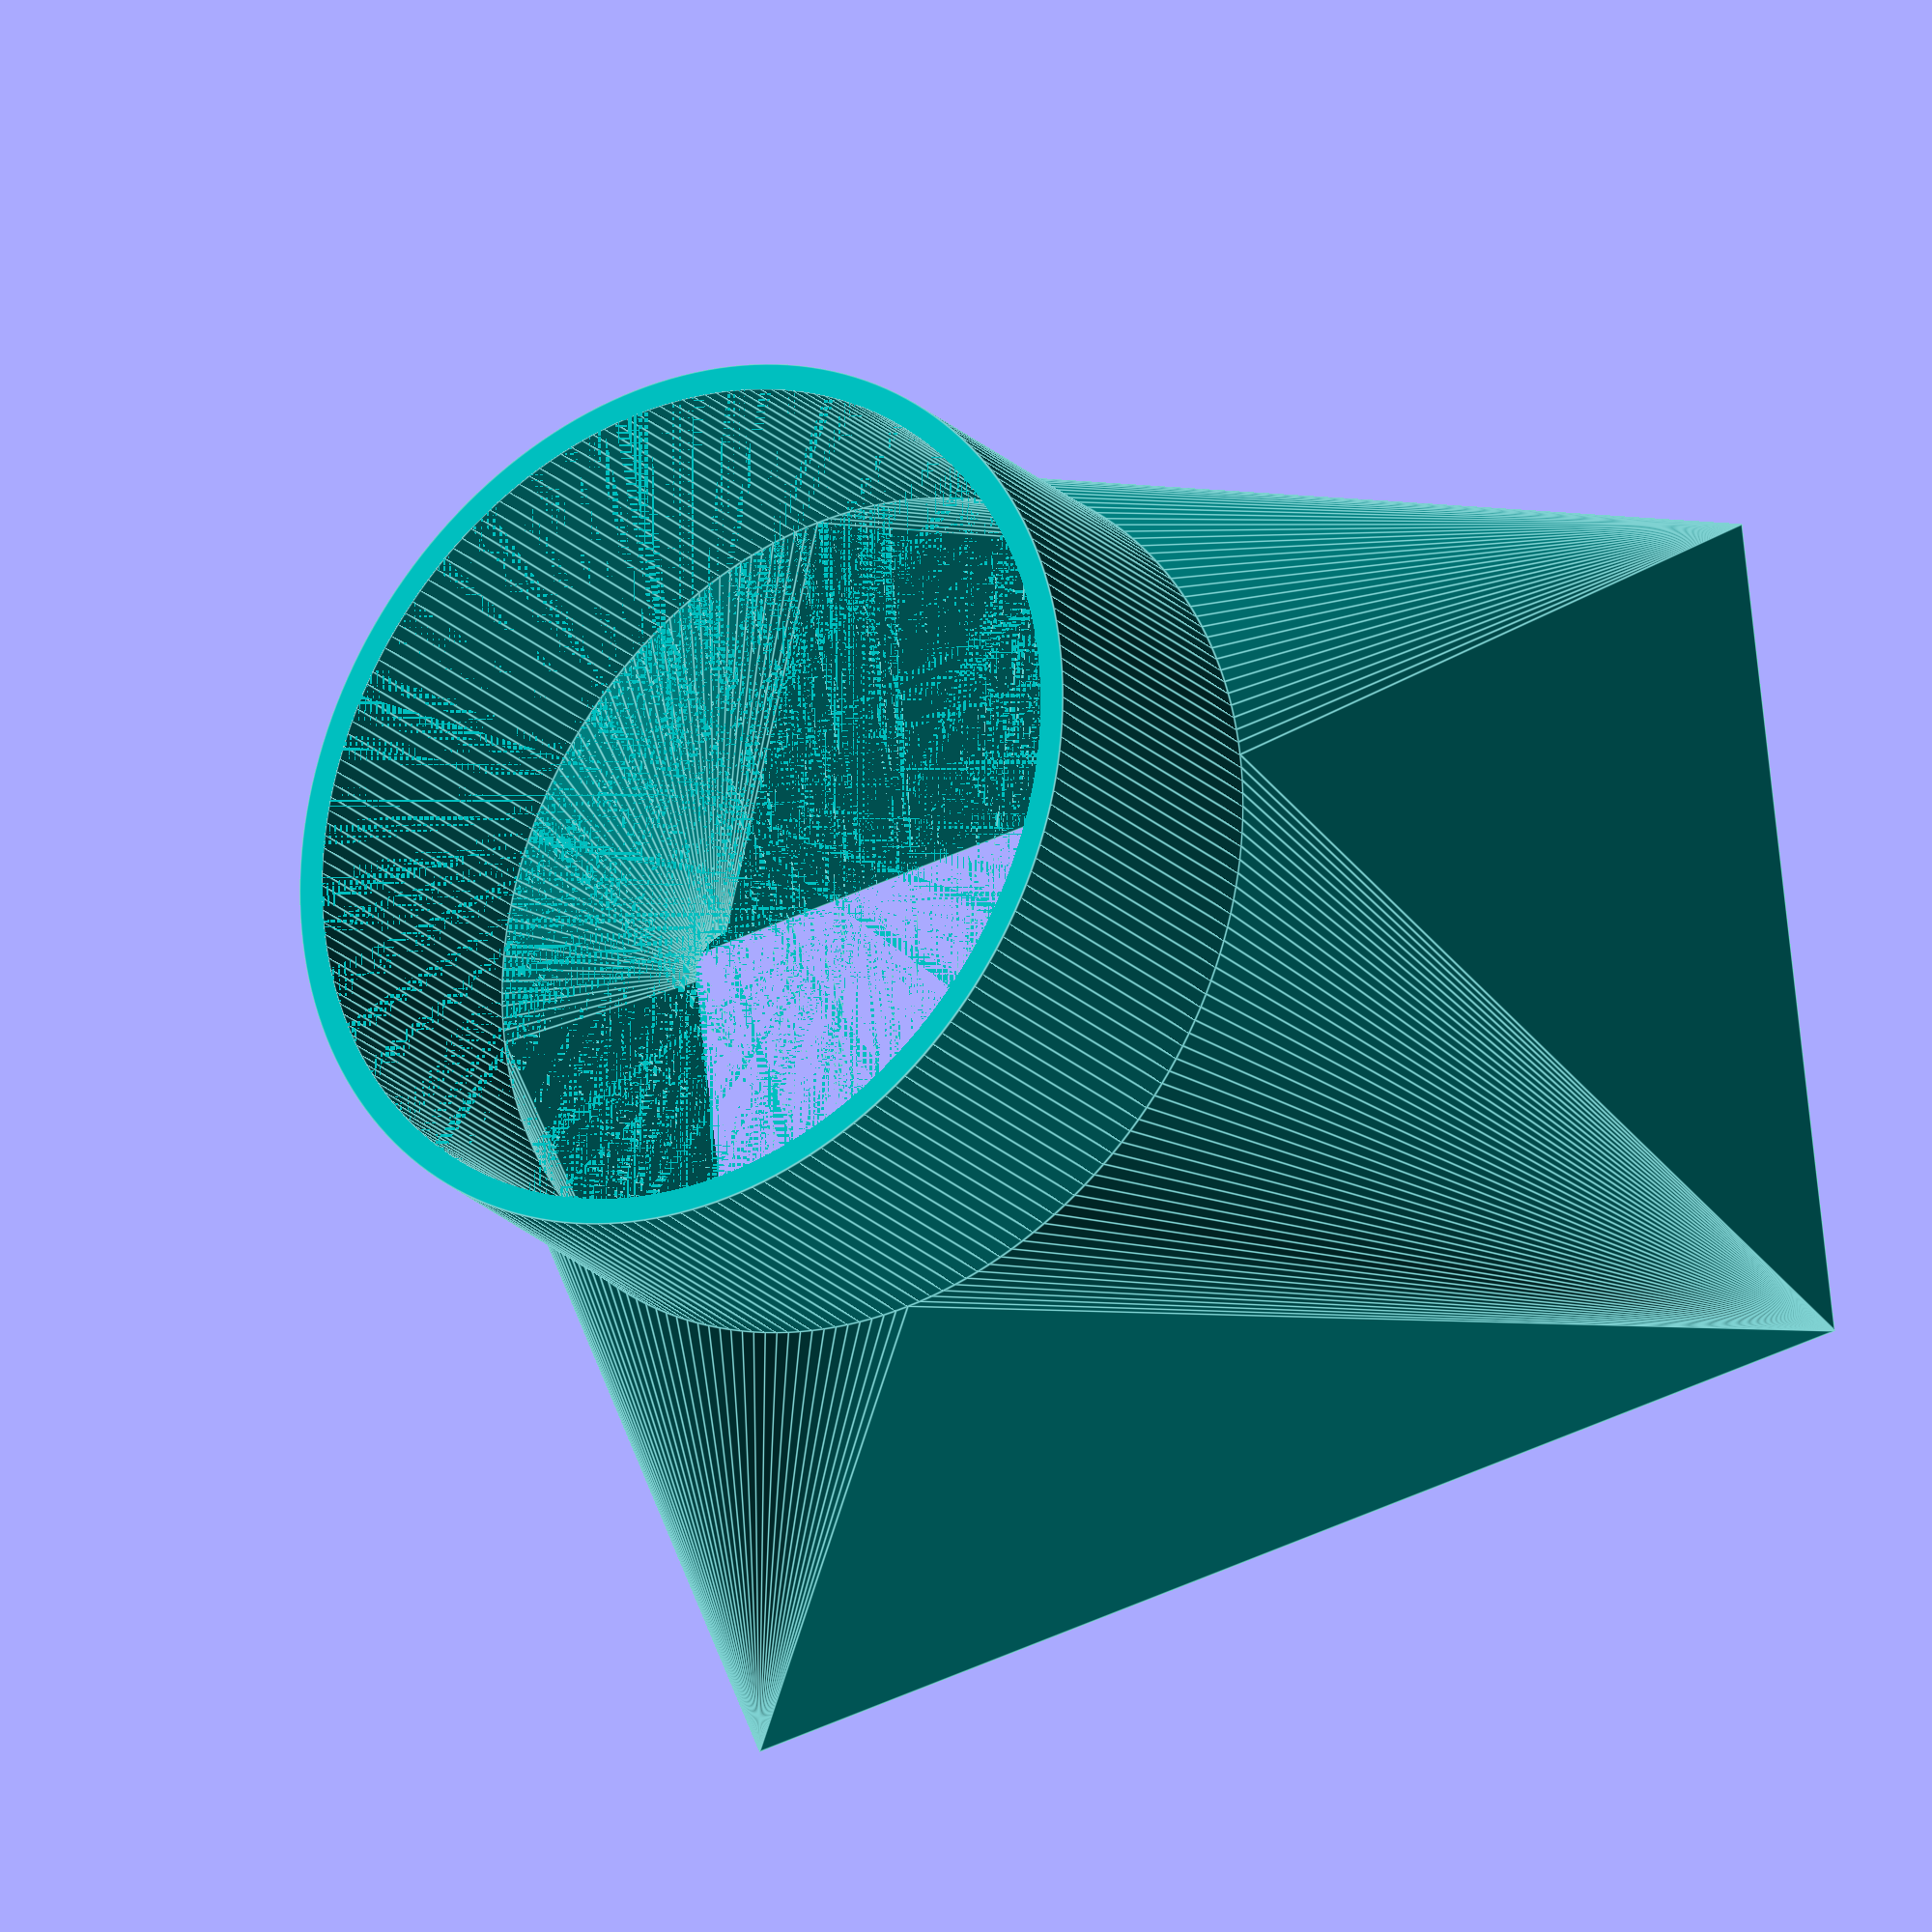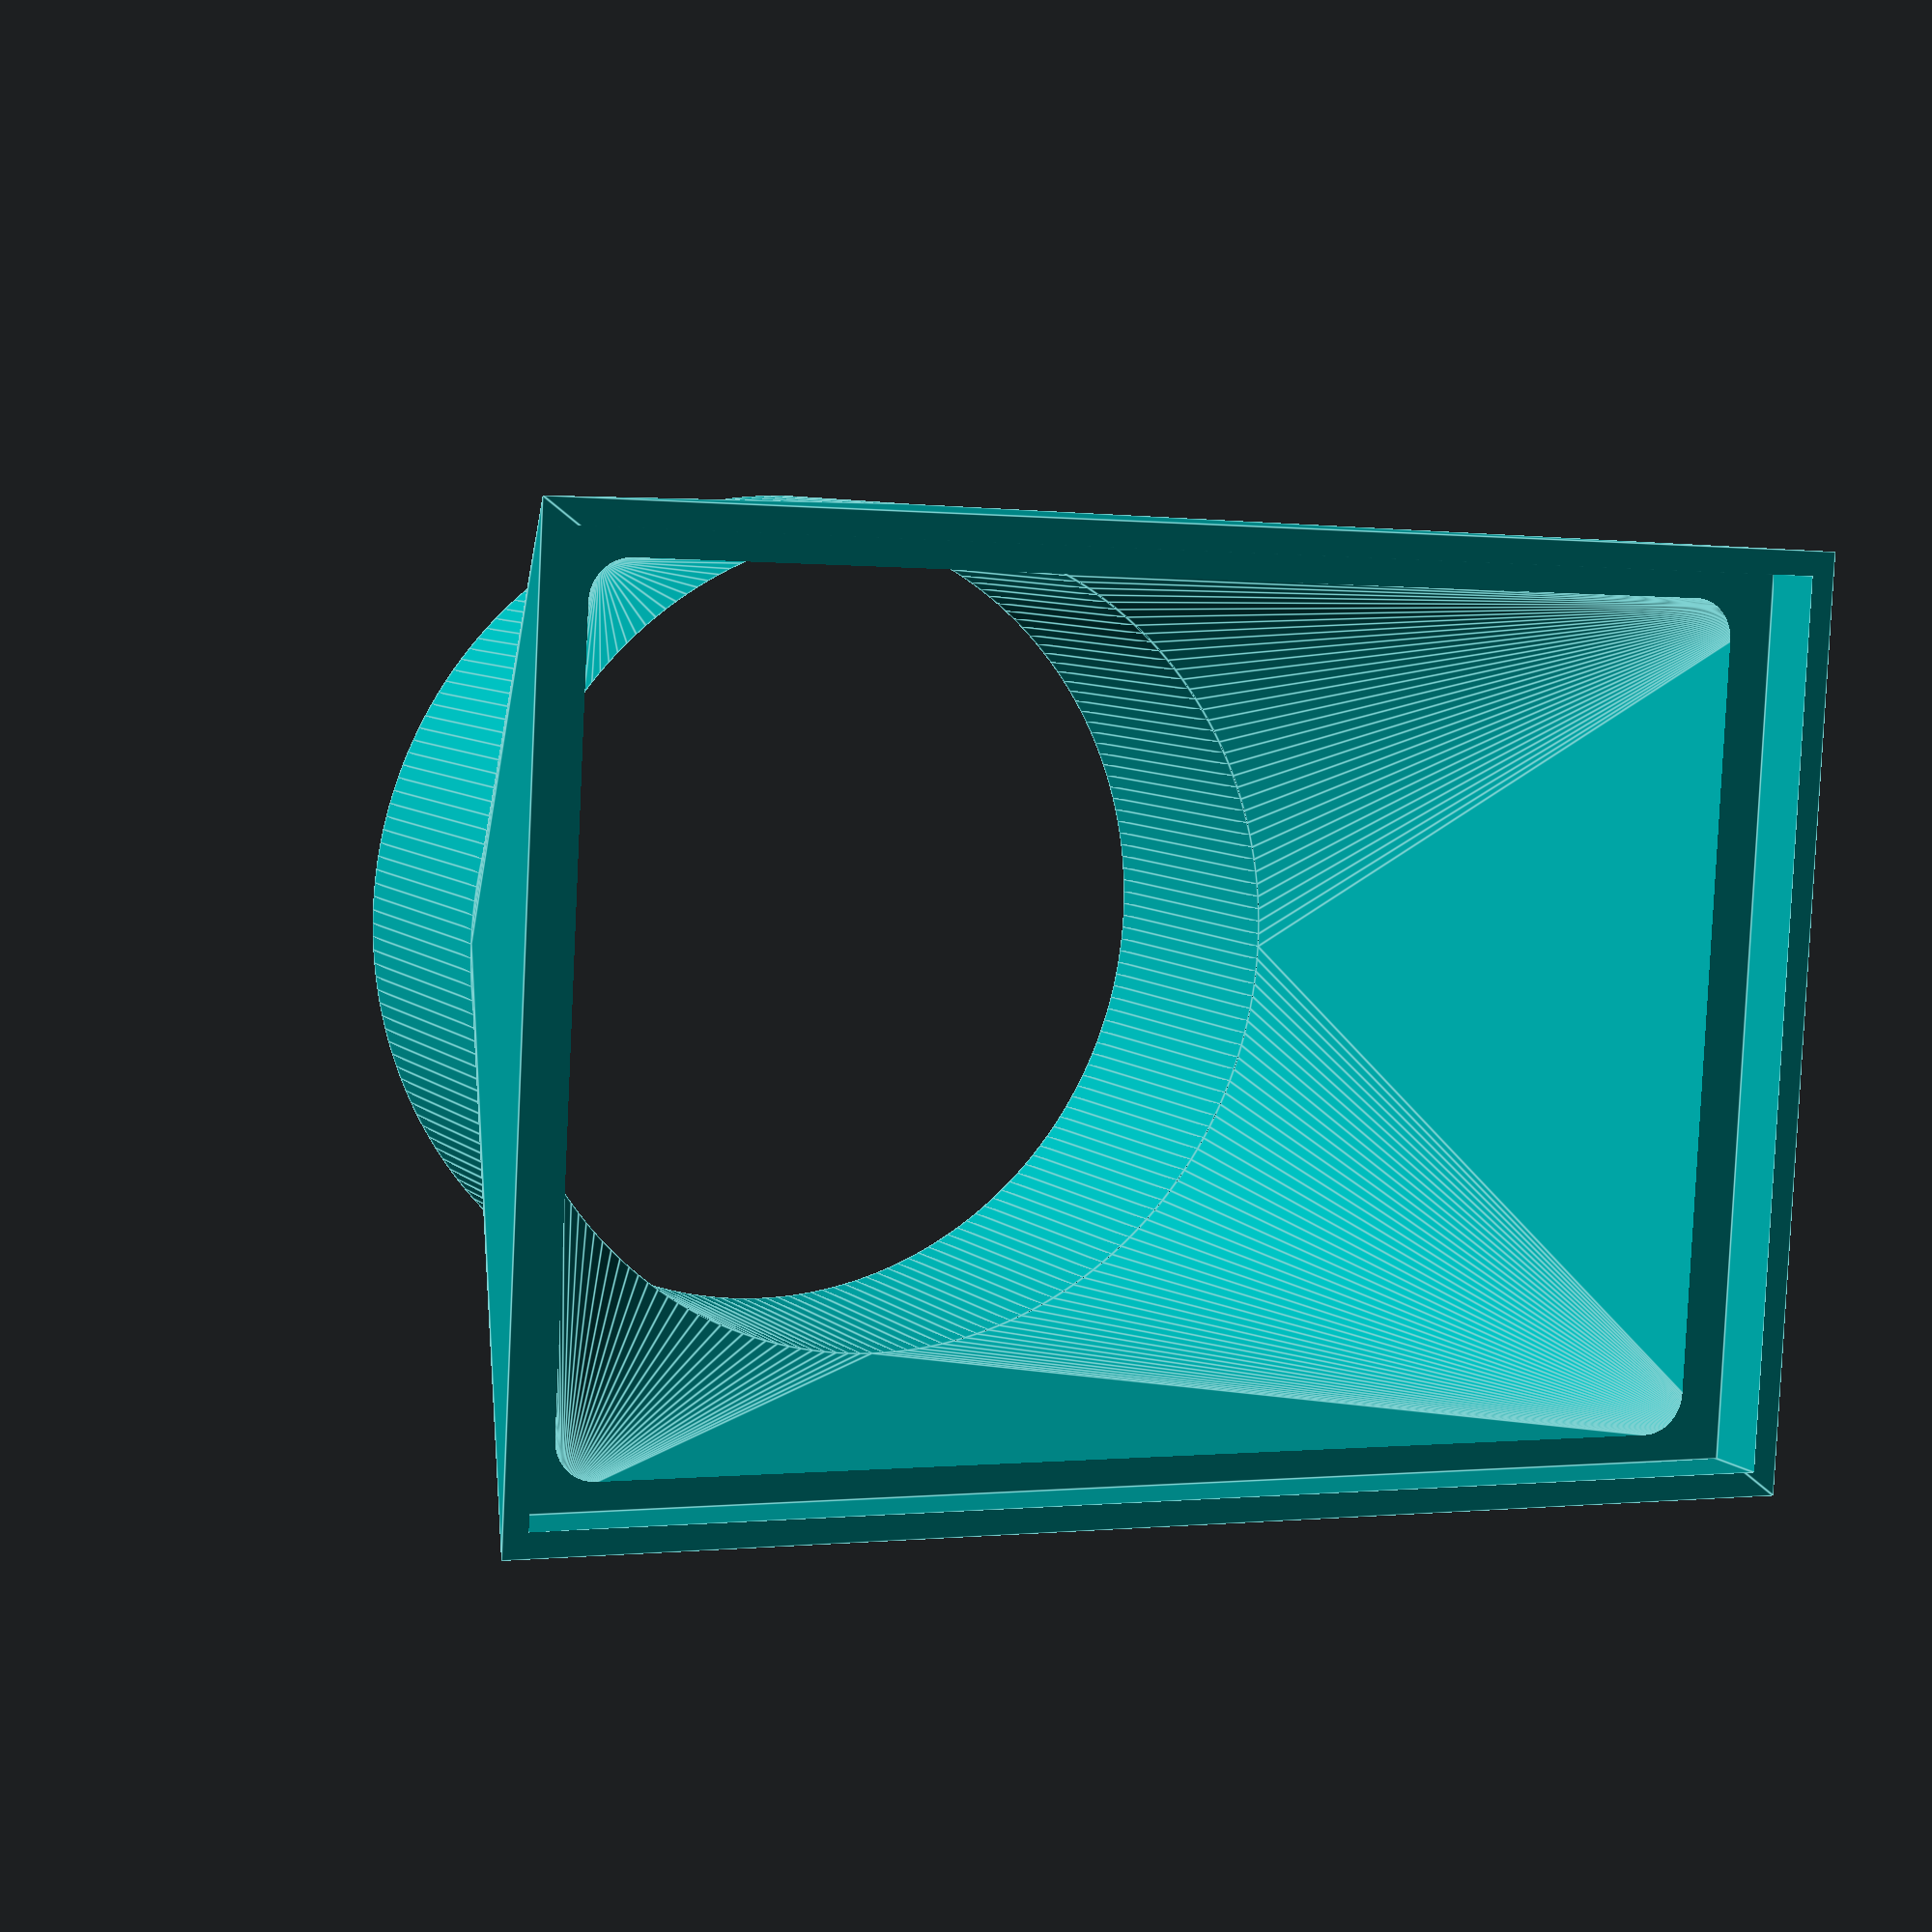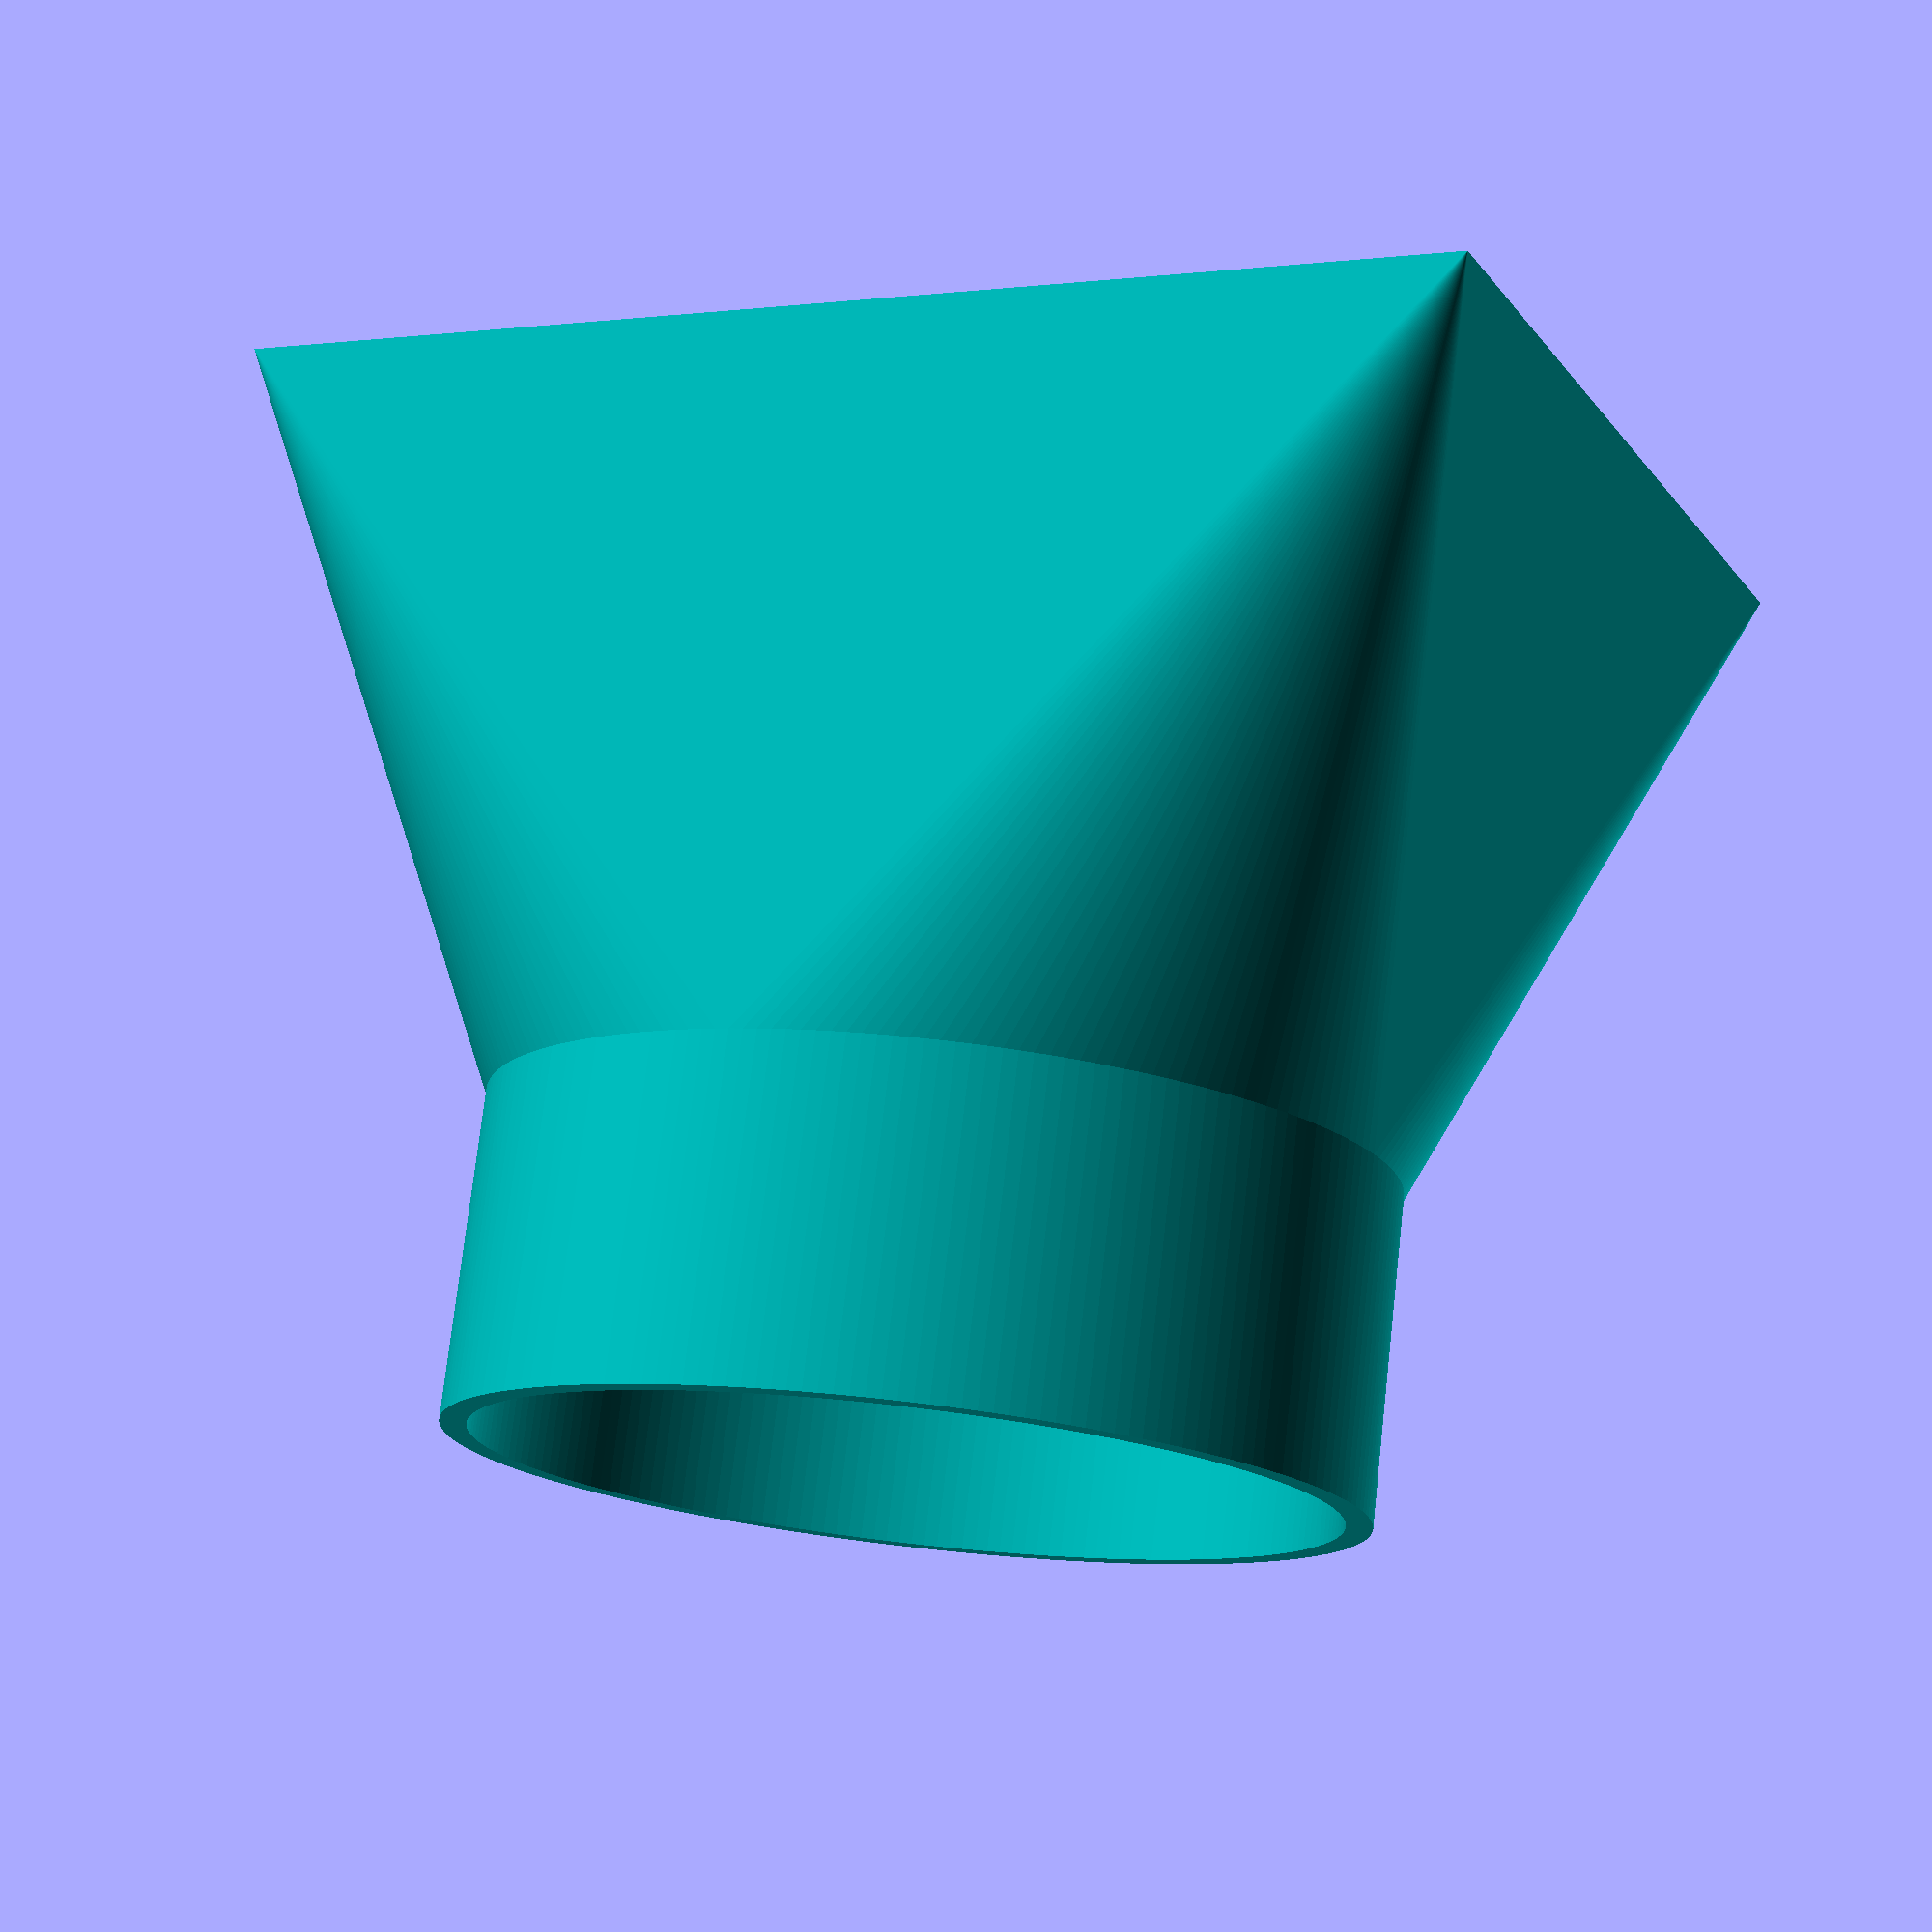
<openscad>
// outer column
ocl = 90;    // inner length
ocw = 61;  // inner width
ocd = 2;     // wall thickness
och = 85;    // height

// inner column
icsep = 0.2; // separation between inner and outer column

// supports
sph = 36;   // height

// cylinder
cr = 32.5;
ch = 25;
cd = ocd;

// connection top-bottom
overlap = 5;

eps = 0.01;
$fn = 200;

module cube_to_cylinder(width,depth,height,radius) {
    hull(){
        translate([-width/2,-depth/2,0])
        cube([width,depth,eps]);
        translate([0,0,height-eps])
        cylinder(h = eps, r = radius);
    }
}


//projection(cut = true)
//rotate([90,90,0]) // side view
//translate([0,0,-50])

intersection() {
  
color(c=[0,0.65,0.65,1])    
    
    union(){
        
       // transition to base
        difference() {
            cube_to_cylinder(ocl+4*ocd,ocw+4*ocd,och-sph+overlap+eps,cr+ocd);
            translate([0,0,-eps/2])
            cube_to_cylinder(ocl,ocw,och-sph+2*eps+overlap,cr);
            translate([0,0,overlap/2-eps/2])
            cube([ocl+2*ocd+2*icsep,ocw+2*ocd+2*icsep,overlap+eps],center=true);
        }
         
        // cylinder
        translate([0,0,ch/2+och-sph+overlap])
        difference() {
            cylinder(h=ch+eps,r=cr+cd,center=true);
            cylinder(h=ch+2*eps,r=cr,center=true);
        }
        
       
    
    }
   

    
 
}


  

</openscad>
<views>
elev=23.2 azim=173.0 roll=33.1 proj=o view=edges
elev=172.9 azim=177.0 roll=24.1 proj=p view=edges
elev=104.9 azim=154.6 roll=173.5 proj=p view=solid
</views>
